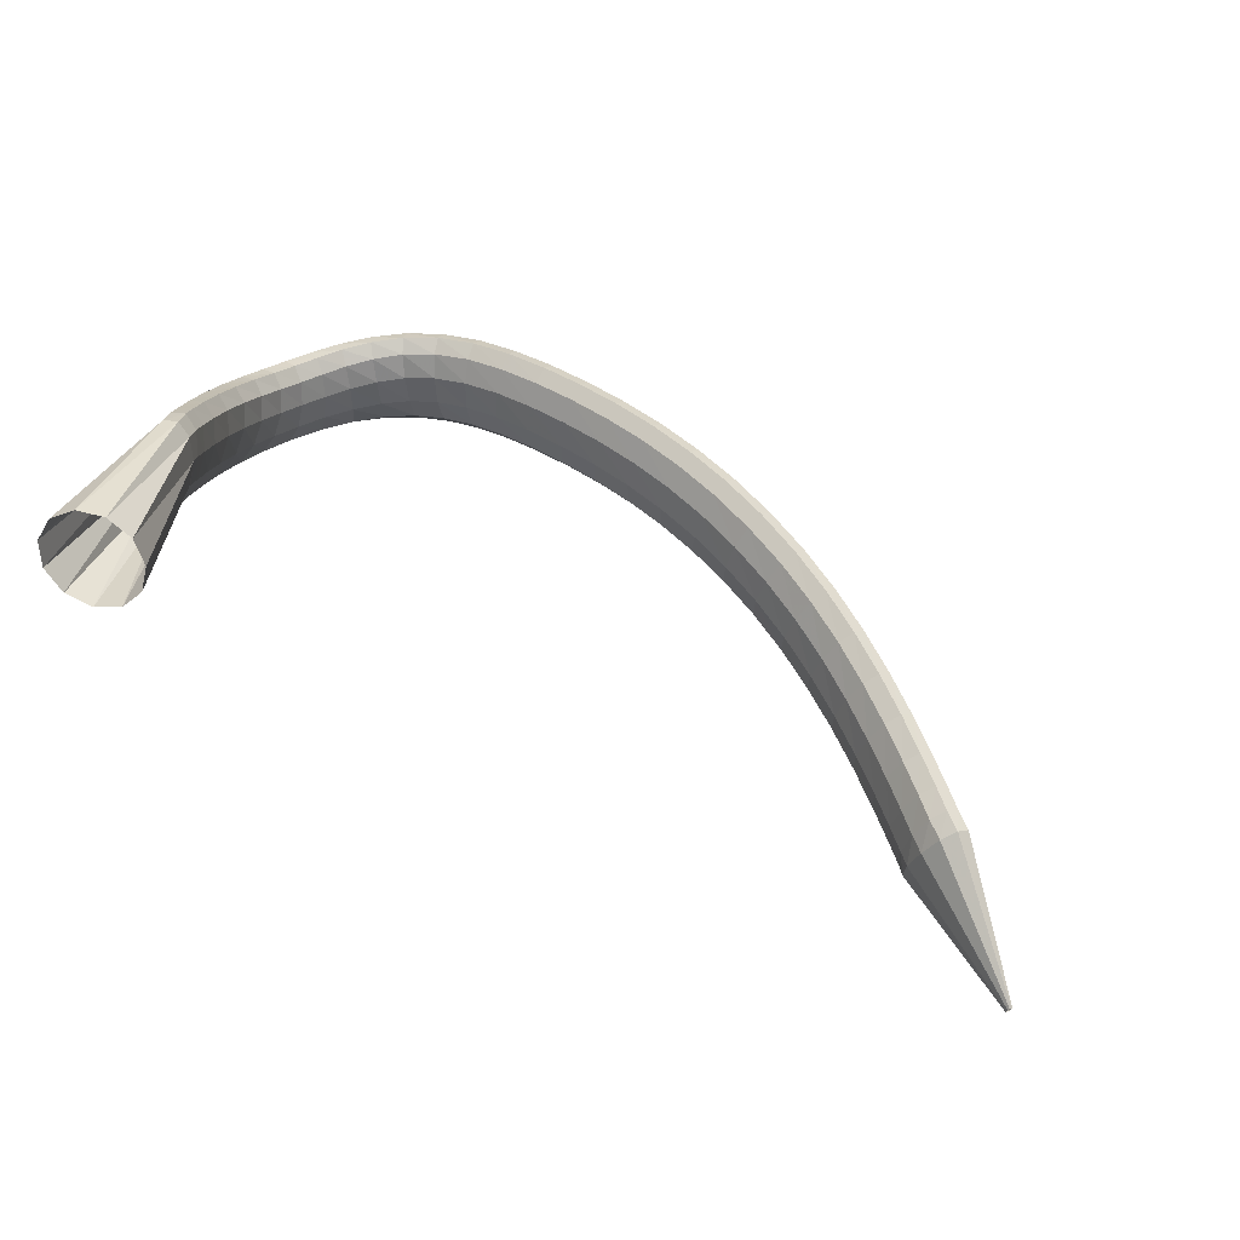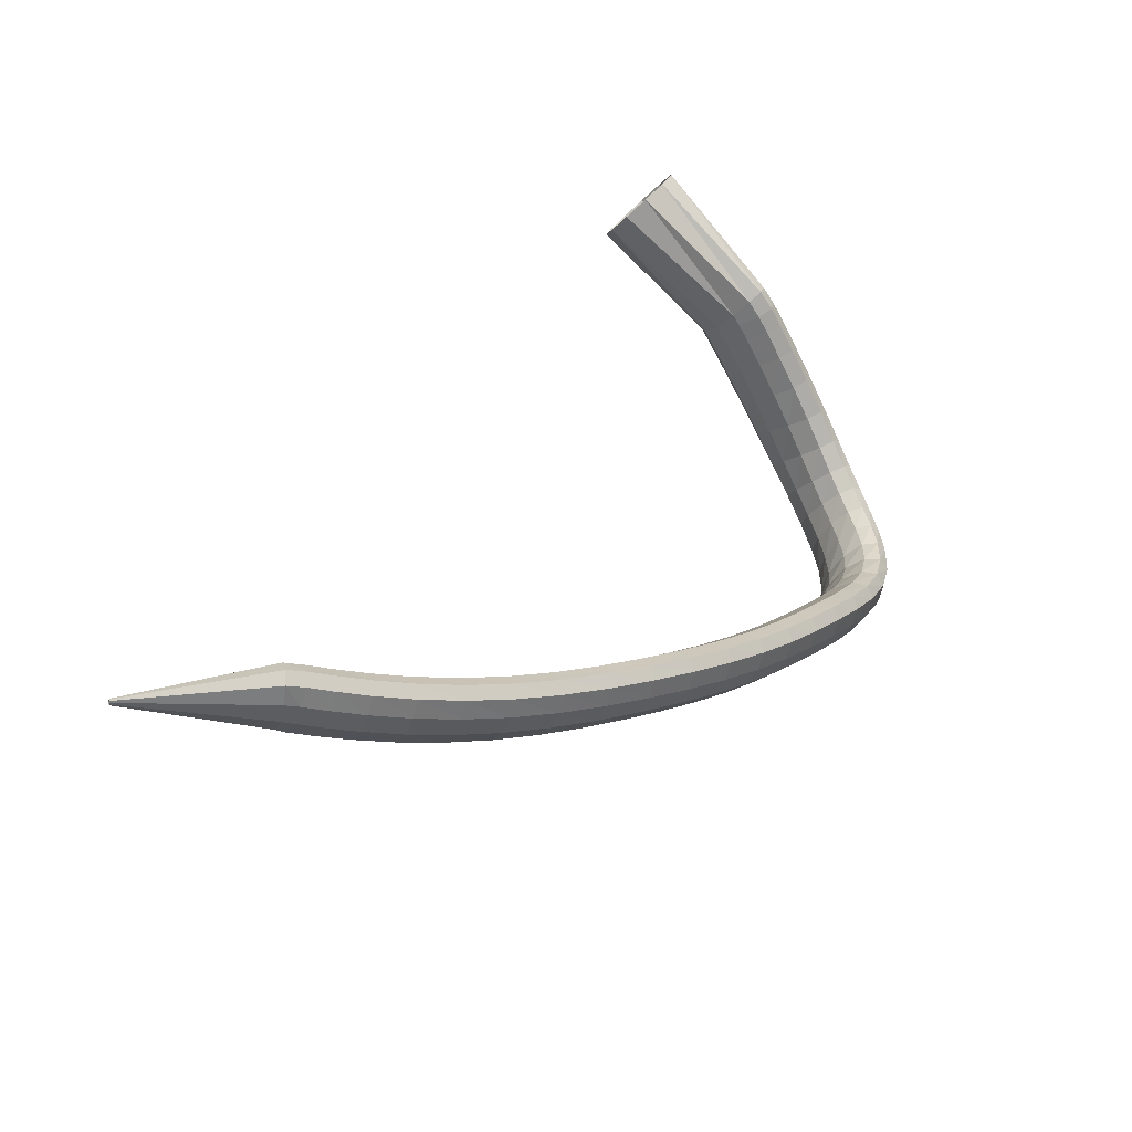
<metadata>
{"format":"obj","ext":"obj","renderer":"f3d","projection":"perspective","resolution":1024,"background":"white","views":[{"elev":77.1,"azim":-153.6,"up":"+Y"},{"elev":37.9,"azim":-54.7,"up":"+Y"}]}
</metadata>
<code>
g tube1
v 78.37 149.9 168.2
v 78.45 149.7 168.1
v 78.55 149.6 167.9
v 78.65 149.6 167.8
v 78.71 149.7 167.8
v 78.72 150 167.8
v 78.67 150.2 167.9
v 78.58 150.4 168.1
v 78.47 150.5 168.2
v 78.39 150.4 168.3
v 78.35 150.2 168.3
v 78.37 149.9 168.2
v 88.05 146.6 179.5
v 88.76 144.4 178.1
v 89.77 143.2 176.7
v 90.75 143.4 175.6
v 91.4 145 175.3
v 91.51 147.4 175.8
v 91.05 149.9 177
v 90.15 151.7 178.5
v 89.11 152.2 179.8
v 88.26 151.3 180.5
v 87.87 149.2 180.4
v 88.05 146.6 179.5
v 88.82 146.2 180.3
v 89.26 144 178.7
v 90.15 142.8 177.2
v 91.21 143 176.3
v 92.09 144.5 176.1
v 92.52 146.8 176.9
v 92.36 149.3 178.2
v 91.67 151 179.8
v 90.66 151.6 181.1
v 89.65 150.7 181.7
v 88.97 148.7 181.4
v 88.82 146.2 180.3
v 90.67 145.3 182.1
v 91.13 143.1 180.6
v 92.02 141.9 179
v 93.06 142.1 178
v 93.91 143.6 177.9
v 94.31 146 178.6
v 94.12 148.4 180
v 93.42 150.2 181.6
v 92.41 150.7 182.9
v 91.43 149.8 183.5
v 90.78 147.8 183.2
v 90.67 145.3 182.1
v 93.21 144.2 184.5
v 93.7 142 182.9
v 94.59 140.8 181.4
v 95.6 141 180.4
v 96.41 142.5 180.2
v 96.76 144.9 180.9
v 96.54 147.3 182.3
v 95.82 149.1 183.9
v 94.83 149.6 185.2
v 93.88 148.7 185.8
v 93.27 146.7 185.6
v 93.21 144.2 184.5
v 96.29 143 187.2
v 96.81 140.8 185.7
v 97.7 139.6 184.1
v 98.67 139.8 183.1
v 99.42 141.4 182.8
v 99.71 143.7 183.5
v 99.45 146.2 184.9
v 98.72 148 186.5
v 97.75 148.5 187.8
v 96.85 147.5 188.5
v 96.31 145.5 188.3
v 96.29 143 187.2
v 99.81 141.8 190.1
v 100.3 139.6 188.5
v 101.2 138.4 186.9
v 102.1 138.7 185.8
v 102.8 140.3 185.6
v 103 142.7 186.2
v 102.7 145.1 187.6
v 102 146.9 189.2
v 101.1 147.3 190.6
v 100.3 146.4 191.3
v 99.77 144.3 191.1
v 99.81 141.8 190.1
v 103.6 140.7 192.9
v 104.2 138.5 191.3
v 105 137.4 189.6
v 105.9 137.7 188.5
v 106.5 139.3 188.2
v 106.7 141.7 188.9
v 106.3 144.1 190.2
v 105.6 145.8 191.9
v 104.8 146.3 193.4
v 104 145.3 194.1
v 103.6 143.2 193.9
v 103.6 140.7 192.9
v 107.7 139.7 195.5
v 108.2 137.5 193.8
v 109 136.5 192.1
v 109.7 136.8 191
v 110.3 138.4 190.7
v 110.5 140.8 191.3
v 110.2 143.2 192.8
v 109.5 144.9 194.5
v 108.7 145.2 196
v 108 144.2 196.7
v 107.7 142.2 196.6
v 107.7 139.7 195.5
v 111.9 138.7 197.8
v 112.3 136.6 196.1
v 113 135.5 194.3
v 113.7 135.9 193.1
v 114.2 137.5 192.8
v 114.4 139.9 193.5
v 114.2 142.3 195
v 113.7 143.9 196.8
v 113 144.2 198.4
v 112.3 143.2 199.2
v 111.9 141.1 199
v 111.9 138.7 197.8
v 116.3 137.6 199.8
v 116.5 135.6 198.1
v 117.1 134.6 196.3
v 117.7 134.9 195
v 118.2 136.6 194.7
v 118.5 138.9 195.5
v 118.4 141.3 197
v 118 142.9 198.9
v 117.4 143.2 200.5
v 116.8 142.1 201.3
v 116.3 140.1 201
v 116.3 137.6 199.8
v 120.6 136.5 201.6
v 120.7 134.5 199.7
v 121.2 133.5 197.9
v 121.7 133.9 196.6
v 122.3 135.5 196.3
v 122.6 137.9 197.1
v 122.6 140.2 198.7
v 122.4 141.7 200.6
v 121.9 142 202.3
v 121.3 141 203.1
v 120.8 138.9 202.8
v 120.6 136.5 201.6
v 125 135.3 203
v 125 133.3 201.1
v 125.3 132.4 199.2
v 125.8 132.8 197.9
v 126.3 134.4 197.6
v 126.7 136.7 198.4
v 126.9 139 200.1
v 126.8 140.5 202.1
v 126.4 140.8 203.7
v 125.8 139.7 204.5
v 125.3 137.6 204.3
v 125 135.3 203
v 129.4 134 204.1
v 129.3 132.1 202.2
v 129.4 131.2 200.3
v 129.9 131.6 198.9
v 130.4 133.2 198.6
v 130.8 135.5 199.5
v 131.1 137.8 201.1
v 131.1 139.3 203.1
v 130.8 139.5 204.8
v 130.3 138.4 205.7
v 129.8 136.4 205.4
v 129.4 134 204.1
v 133.7 132.8 204.9
v 133.5 130.9 203
v 133.5 130 201
v 133.9 130.5 199.7
v 134.4 132.1 199.4
v 134.9 134.4 200.2
v 135.2 136.6 201.9
v 135.3 138.1 203.9
v 135.1 138.3 205.6
v 134.7 137.2 206.5
v 134.2 135.2 206.2
v 133.7 132.8 204.9
v 137.9 131.7 205.4
v 137.6 129.8 203.5
v 137.5 128.9 201.6
v 137.8 129.4 200.2
v 138.3 131 199.9
v 138.8 133.3 200.7
v 139.3 135.5 202.4
v 139.5 137 204.4
v 139.3 137.2 206.1
v 138.9 136.1 207
v 138.4 134 206.7
v 137.9 131.7 205.4
v 141.9 130.6 205.8
v 141.5 128.7 203.8
v 141.3 127.9 201.9
v 141.6 128.3 200.5
v 142 130 200.2
v 142.7 132.2 201
v 143.2 134.4 202.7
v 143.5 135.8 204.7
v 143.5 136 206.4
v 143.1 134.9 207.3
v 142.5 132.9 207.1
v 141.9 130.6 205.8
v 145.8 129.4 205.9
v 145.2 127.6 204
v 144.9 126.8 202
v 145.1 127.2 200.7
v 145.6 128.9 200.3
v 146.3 131.1 201.1
v 147 133.3 202.8
v 147.4 134.7 204.8
v 147.5 134.8 206.5
v 147.2 133.7 207.4
v 146.5 131.7 207.2
v 145.8 129.4 205.9
v 149.6 128.2 205.8
v 148.9 126.4 203.9
v 148.4 125.6 201.9
v 148.4 126.1 200.6
v 148.9 127.7 200.2
v 149.7 130 201
v 150.6 132.1 202.6
v 151.2 133.5 204.6
v 151.4 133.6 206.3
v 151.1 132.5 207.2
v 150.5 130.5 207
v 149.6 128.2 205.8
v 153.4 127.1 205.2
v 152.5 125.2 203.4
v 151.8 124.5 201.6
v 151.6 125 200.2
v 152 126.6 199.8
v 152.8 128.9 200.5
v 153.8 131 202
v 154.7 132.4 203.9
v 155.1 132.5 205.6
v 155 131.4 206.5
v 154.4 129.4 206.4
v 153.4 127.1 205.2
v 157.2 126.3 204.1
v 156.2 124.3 202.5
v 155.3 123.5 200.7
v 154.8 124 199.4
v 155 125.6 199
v 155.6 128 199.5
v 156.7 130.2 200.9
v 157.7 131.7 202.6
v 158.4 131.9 204.2
v 158.6 130.7 205.1
v 158.1 128.6 205.1
v 157.2 126.3 204.1
v 160.8 125.9 202.3
v 159.8 123.9 200.8
v 158.7 122.9 199.3
v 158 123.3 198.1
v 157.8 125 197.7
v 158.2 127.4 198.2
v 159.1 129.8 199.4
v 160.2 131.4 201
v 161.2 131.6 202.4
v 161.6 130.6 203.2
v 161.5 128.4 203.2
v 160.8 125.9 202.3
v 164 126.3 199.9
v 163.1 124.1 198.5
v 162 123 197.1
v 161 123.3 196.1
v 160.5 124.9 195.8
v 160.5 127.3 196.4
v 161.2 129.8 197.6
v 162.2 131.5 199
v 163.3 131.9 200.3
v 164.1 130.9 201
v 164.4 128.8 200.9
v 164 126.3 199.9
v 166.6 127.3 197.2
v 166 125.1 195.7
v 164.9 123.9 194.3
v 163.7 124 193.4
v 162.9 125.5 193.4
v 162.5 127.9 194.2
v 162.9 130.3 195.6
v 163.8 132.1 197.1
v 165 132.6 198.2
v 166 131.7 198.7
v 166.6 129.7 198.3
v 166.6 127.3 197.2
v 168.6 128.9 194.3
v 168.2 126.9 192.6
v 167.1 125.7 191.1
v 165.9 125.7 190.4
v 164.7 127 190.7
v 164.1 129.2 191.9
v 164.2 131.4 193.5
v 165 133.1 195.2
v 166.2 133.7 196.3
v 167.5 133 196.5
v 168.4 131.2 195.7
v 168.6 128.9 194.3
v 170 131.3 191.4
v 169.6 129.5 189.4
v 168.6 128.3 187.9
v 167.2 128.3 187.4
v 166 129.4 188
v 165.3 131.2 189.5
v 165.2 133.2 191.5
v 166 134.8 193.3
v 167.2 135.4 194.3
v 168.6 134.8 194.3
v 169.6 133.3 193.2
v 170 131.3 191.4
v 170.7 134.3 188.6
v 170.3 132.7 186.5
v 169.3 131.7 184.9
v 167.9 131.6 184.5
v 166.6 132.4 185.4
v 165.9 133.9 187.2
v 165.9 135.7 189.4
v 166.7 137.1 191.3
v 167.9 137.7 192.3
v 169.3 137.3 192.1
v 170.4 136 190.7
v 170.7 134.3 188.6
v 171 137.9 186
v 170.5 136.4 183.8
v 169.4 135.4 182.3
v 168 135.2 181.9
v 166.7 135.9 182.9
v 166.1 137.2 184.9
v 166.2 138.8 187.3
v 167 140.1 189.2
v 168.3 140.7 190.2
v 169.7 140.4 189.8
v 170.7 139.4 188.3
v 171 137.9 186
v 170.9 141.6 183.6
v 170.3 140.2 181.3
v 169.1 139.2 179.8
v 167.7 139 179.6
v 166.5 139.6 180.7
v 165.9 140.8 182.8
v 166.1 142.3 185.2
v 167 143.5 187.1
v 168.4 144.1 188
v 169.7 143.9 187.6
v 170.7 143 185.9
v 170.9 141.6 183.6
v 170.6 145.2 181.4
v 169.9 143.8 179.2
v 168.7 142.8 177.7
v 167.3 142.5 177.5
v 166.1 143.1 178.7
v 165.6 144.3 180.8
v 165.8 145.7 183.2
v 166.8 146.9 185.2
v 168.1 147.6 186
v 169.5 147.4 185.5
v 170.4 146.5 183.8
v 170.6 145.2 181.4
v 170.2 148.1 179.7
v 169.5 146.7 177.5
v 168.3 145.7 176
v 166.9 145.5 175.9
v 165.7 146 177.1
v 165.2 147.1 179.2
v 165.5 148.6 181.6
v 166.5 149.8 183.5
v 167.8 150.4 184.4
v 169.2 150.3 183.8
v 170 149.4 182.1
v 170.2 148.1 179.7
v 169.9 150 178.6
v 169.2 148.6 176.4
v 168 147.6 174.9
v 166.6 147.4 174.8
v 165.4 147.9 176
v 164.9 149 178.1
v 165.2 150.4 180.6
v 166.2 151.7 182.5
v 167.6 152.3 183.3
v 168.9 152.2 182.7
v 169.8 151.3 181
v 169.9 150 178.6
v 169.8 150.6 178.3
v 169.3 148.6 176.6
v 168.1 147.1 175.5
v 166.7 146.8 175.4
v 165.5 147.6 176.3
v 164.9 149.4 178
v 165 151.5 179.8
v 165.9 153.3 181.3
v 167.2 154.2 181.9
v 168.6 154 181.5
v 169.6 152.6 180.2
v 169.8 150.6 178.3
v 170.6 161.3 165.9
v 169.7 159.2 164.2
v 167.5 157.7 163.2
v 164.7 157.3 163.3
v 162.2 158.1 164.3
v 160.8 159.9 166
v 160.9 162 167.9
v 162.6 163.9 169.3
v 165.2 164.8 169.7
v 167.9 164.6 169.2
v 170 163.3 167.7
v 170.6 161.3 165.9
f 1 2 14
f 14 13 1
f 2 3 15
f 15 14 2
f 3 4 16
f 16 15 3
f 4 5 17
f 17 16 4
f 5 6 18
f 18 17 5
f 6 7 19
f 19 18 6
f 7 8 20
f 20 19 7
f 8 9 21
f 21 20 8
f 9 10 22
f 22 21 9
f 10 11 23
f 23 22 10
f 11 12 24
f 24 23 11
f 13 14 26
f 26 25 13
f 14 15 27
f 27 26 14
f 15 16 28
f 28 27 15
f 16 17 29
f 29 28 16
f 17 18 30
f 30 29 17
f 18 19 31
f 31 30 18
f 19 20 32
f 32 31 19
f 20 21 33
f 33 32 20
f 21 22 34
f 34 33 21
f 22 23 35
f 35 34 22
f 23 24 36
f 36 35 23
f 25 26 38
f 38 37 25
f 26 27 39
f 39 38 26
f 27 28 40
f 40 39 27
f 28 29 41
f 41 40 28
f 29 30 42
f 42 41 29
f 30 31 43
f 43 42 30
f 31 32 44
f 44 43 31
f 32 33 45
f 45 44 32
f 33 34 46
f 46 45 33
f 34 35 47
f 47 46 34
f 35 36 48
f 48 47 35
f 37 38 50
f 50 49 37
f 38 39 51
f 51 50 38
f 39 40 52
f 52 51 39
f 40 41 53
f 53 52 40
f 41 42 54
f 54 53 41
f 42 43 55
f 55 54 42
f 43 44 56
f 56 55 43
f 44 45 57
f 57 56 44
f 45 46 58
f 58 57 45
f 46 47 59
f 59 58 46
f 47 48 60
f 60 59 47
f 49 50 62
f 62 61 49
f 50 51 63
f 63 62 50
f 51 52 64
f 64 63 51
f 52 53 65
f 65 64 52
f 53 54 66
f 66 65 53
f 54 55 67
f 67 66 54
f 55 56 68
f 68 67 55
f 56 57 69
f 69 68 56
f 57 58 70
f 70 69 57
f 58 59 71
f 71 70 58
f 59 60 72
f 72 71 59
f 61 62 74
f 74 73 61
f 62 63 75
f 75 74 62
f 63 64 76
f 76 75 63
f 64 65 77
f 77 76 64
f 65 66 78
f 78 77 65
f 66 67 79
f 79 78 66
f 67 68 80
f 80 79 67
f 68 69 81
f 81 80 68
f 69 70 82
f 82 81 69
f 70 71 83
f 83 82 70
f 71 72 84
f 84 83 71
f 73 74 86
f 86 85 73
f 74 75 87
f 87 86 74
f 75 76 88
f 88 87 75
f 76 77 89
f 89 88 76
f 77 78 90
f 90 89 77
f 78 79 91
f 91 90 78
f 79 80 92
f 92 91 79
f 80 81 93
f 93 92 80
f 81 82 94
f 94 93 81
f 82 83 95
f 95 94 82
f 83 84 96
f 96 95 83
f 85 86 98
f 98 97 85
f 86 87 99
f 99 98 86
f 87 88 100
f 100 99 87
f 88 89 101
f 101 100 88
f 89 90 102
f 102 101 89
f 90 91 103
f 103 102 90
f 91 92 104
f 104 103 91
f 92 93 105
f 105 104 92
f 93 94 106
f 106 105 93
f 94 95 107
f 107 106 94
f 95 96 108
f 108 107 95
f 97 98 110
f 110 109 97
f 98 99 111
f 111 110 98
f 99 100 112
f 112 111 99
f 100 101 113
f 113 112 100
f 101 102 114
f 114 113 101
f 102 103 115
f 115 114 102
f 103 104 116
f 116 115 103
f 104 105 117
f 117 116 104
f 105 106 118
f 118 117 105
f 106 107 119
f 119 118 106
f 107 108 120
f 120 119 107
f 109 110 122
f 122 121 109
f 110 111 123
f 123 122 110
f 111 112 124
f 124 123 111
f 112 113 125
f 125 124 112
f 113 114 126
f 126 125 113
f 114 115 127
f 127 126 114
f 115 116 128
f 128 127 115
f 116 117 129
f 129 128 116
f 117 118 130
f 130 129 117
f 118 119 131
f 131 130 118
f 119 120 132
f 132 131 119
f 121 122 134
f 134 133 121
f 122 123 135
f 135 134 122
f 123 124 136
f 136 135 123
f 124 125 137
f 137 136 124
f 125 126 138
f 138 137 125
f 126 127 139
f 139 138 126
f 127 128 140
f 140 139 127
f 128 129 141
f 141 140 128
f 129 130 142
f 142 141 129
f 130 131 143
f 143 142 130
f 131 132 144
f 144 143 131
f 133 134 146
f 146 145 133
f 134 135 147
f 147 146 134
f 135 136 148
f 148 147 135
f 136 137 149
f 149 148 136
f 137 138 150
f 150 149 137
f 138 139 151
f 151 150 138
f 139 140 152
f 152 151 139
f 140 141 153
f 153 152 140
f 141 142 154
f 154 153 141
f 142 143 155
f 155 154 142
f 143 144 156
f 156 155 143
f 145 146 158
f 158 157 145
f 146 147 159
f 159 158 146
f 147 148 160
f 160 159 147
f 148 149 161
f 161 160 148
f 149 150 162
f 162 161 149
f 150 151 163
f 163 162 150
f 151 152 164
f 164 163 151
f 152 153 165
f 165 164 152
f 153 154 166
f 166 165 153
f 154 155 167
f 167 166 154
f 155 156 168
f 168 167 155
f 157 158 170
f 170 169 157
f 158 159 171
f 171 170 158
f 159 160 172
f 172 171 159
f 160 161 173
f 173 172 160
f 161 162 174
f 174 173 161
f 162 163 175
f 175 174 162
f 163 164 176
f 176 175 163
f 164 165 177
f 177 176 164
f 165 166 178
f 178 177 165
f 166 167 179
f 179 178 166
f 167 168 180
f 180 179 167
f 169 170 182
f 182 181 169
f 170 171 183
f 183 182 170
f 171 172 184
f 184 183 171
f 172 173 185
f 185 184 172
f 173 174 186
f 186 185 173
f 174 175 187
f 187 186 174
f 175 176 188
f 188 187 175
f 176 177 189
f 189 188 176
f 177 178 190
f 190 189 177
f 178 179 191
f 191 190 178
f 179 180 192
f 192 191 179
f 181 182 194
f 194 193 181
f 182 183 195
f 195 194 182
f 183 184 196
f 196 195 183
f 184 185 197
f 197 196 184
f 185 186 198
f 198 197 185
f 186 187 199
f 199 198 186
f 187 188 200
f 200 199 187
f 188 189 201
f 201 200 188
f 189 190 202
f 202 201 189
f 190 191 203
f 203 202 190
f 191 192 204
f 204 203 191
f 193 194 206
f 206 205 193
f 194 195 207
f 207 206 194
f 195 196 208
f 208 207 195
f 196 197 209
f 209 208 196
f 197 198 210
f 210 209 197
f 198 199 211
f 211 210 198
f 199 200 212
f 212 211 199
f 200 201 213
f 213 212 200
f 201 202 214
f 214 213 201
f 202 203 215
f 215 214 202
f 203 204 216
f 216 215 203
f 205 206 218
f 218 217 205
f 206 207 219
f 219 218 206
f 207 208 220
f 220 219 207
f 208 209 221
f 221 220 208
f 209 210 222
f 222 221 209
f 210 211 223
f 223 222 210
f 211 212 224
f 224 223 211
f 212 213 225
f 225 224 212
f 213 214 226
f 226 225 213
f 214 215 227
f 227 226 214
f 215 216 228
f 228 227 215
f 217 218 230
f 230 229 217
f 218 219 231
f 231 230 218
f 219 220 232
f 232 231 219
f 220 221 233
f 233 232 220
f 221 222 234
f 234 233 221
f 222 223 235
f 235 234 222
f 223 224 236
f 236 235 223
f 224 225 237
f 237 236 224
f 225 226 238
f 238 237 225
f 226 227 239
f 239 238 226
f 227 228 240
f 240 239 227
f 229 230 242
f 242 241 229
f 230 231 243
f 243 242 230
f 231 232 244
f 244 243 231
f 232 233 245
f 245 244 232
f 233 234 246
f 246 245 233
f 234 235 247
f 247 246 234
f 235 236 248
f 248 247 235
f 236 237 249
f 249 248 236
f 237 238 250
f 250 249 237
f 238 239 251
f 251 250 238
f 239 240 252
f 252 251 239
f 241 242 254
f 254 253 241
f 242 243 255
f 255 254 242
f 243 244 256
f 256 255 243
f 244 245 257
f 257 256 244
f 245 246 258
f 258 257 245
f 246 247 259
f 259 258 246
f 247 248 260
f 260 259 247
f 248 249 261
f 261 260 248
f 249 250 262
f 262 261 249
f 250 251 263
f 263 262 250
f 251 252 264
f 264 263 251
f 253 254 266
f 266 265 253
f 254 255 267
f 267 266 254
f 255 256 268
f 268 267 255
f 256 257 269
f 269 268 256
f 257 258 270
f 270 269 257
f 258 259 271
f 271 270 258
f 259 260 272
f 272 271 259
f 260 261 273
f 273 272 260
f 261 262 274
f 274 273 261
f 262 263 275
f 275 274 262
f 263 264 276
f 276 275 263
f 265 266 278
f 278 277 265
f 266 267 279
f 279 278 266
f 267 268 280
f 280 279 267
f 268 269 281
f 281 280 268
f 269 270 282
f 282 281 269
f 270 271 283
f 283 282 270
f 271 272 284
f 284 283 271
f 272 273 285
f 285 284 272
f 273 274 286
f 286 285 273
f 274 275 287
f 287 286 274
f 275 276 288
f 288 287 275
f 277 278 290
f 290 289 277
f 278 279 291
f 291 290 278
f 279 280 292
f 292 291 279
f 280 281 293
f 293 292 280
f 281 282 294
f 294 293 281
f 282 283 295
f 295 294 282
f 283 284 296
f 296 295 283
f 284 285 297
f 297 296 284
f 285 286 298
f 298 297 285
f 286 287 299
f 299 298 286
f 287 288 300
f 300 299 287
f 289 290 302
f 302 301 289
f 290 291 303
f 303 302 290
f 291 292 304
f 304 303 291
f 292 293 305
f 305 304 292
f 293 294 306
f 306 305 293
f 294 295 307
f 307 306 294
f 295 296 308
f 308 307 295
f 296 297 309
f 309 308 296
f 297 298 310
f 310 309 297
f 298 299 311
f 311 310 298
f 299 300 312
f 312 311 299
f 301 302 314
f 314 313 301
f 302 303 315
f 315 314 302
f 303 304 316
f 316 315 303
f 304 305 317
f 317 316 304
f 305 306 318
f 318 317 305
f 306 307 319
f 319 318 306
f 307 308 320
f 320 319 307
f 308 309 321
f 321 320 308
f 309 310 322
f 322 321 309
f 310 311 323
f 323 322 310
f 311 312 324
f 324 323 311
f 313 314 326
f 326 325 313
f 314 315 327
f 327 326 314
f 315 316 328
f 328 327 315
f 316 317 329
f 329 328 316
f 317 318 330
f 330 329 317
f 318 319 331
f 331 330 318
f 319 320 332
f 332 331 319
f 320 321 333
f 333 332 320
f 321 322 334
f 334 333 321
f 322 323 335
f 335 334 322
f 323 324 336
f 336 335 323
f 325 326 338
f 338 337 325
f 326 327 339
f 339 338 326
f 327 328 340
f 340 339 327
f 328 329 341
f 341 340 328
f 329 330 342
f 342 341 329
f 330 331 343
f 343 342 330
f 331 332 344
f 344 343 331
f 332 333 345
f 345 344 332
f 333 334 346
f 346 345 333
f 334 335 347
f 347 346 334
f 335 336 348
f 348 347 335
f 337 338 350
f 350 349 337
f 338 339 351
f 351 350 338
f 339 340 352
f 352 351 339
f 340 341 353
f 353 352 340
f 341 342 354
f 354 353 341
f 342 343 355
f 355 354 342
f 343 344 356
f 356 355 343
f 344 345 357
f 357 356 344
f 345 346 358
f 358 357 345
f 346 347 359
f 359 358 346
f 347 348 360
f 360 359 347
f 349 350 362
f 362 361 349
f 350 351 363
f 363 362 350
f 351 352 364
f 364 363 351
f 352 353 365
f 365 364 352
f 353 354 366
f 366 365 353
f 354 355 367
f 367 366 354
f 355 356 368
f 368 367 355
f 356 357 369
f 369 368 356
f 357 358 370
f 370 369 357
f 358 359 371
f 371 370 358
f 359 360 372
f 372 371 359
f 361 362 374
f 374 373 361
f 362 363 375
f 375 374 362
f 363 364 376
f 376 375 363
f 364 365 377
f 377 376 364
f 365 366 378
f 378 377 365
f 366 367 379
f 379 378 366
f 367 368 380
f 380 379 367
f 368 369 381
f 381 380 368
f 369 370 382
f 382 381 369
f 370 371 383
f 383 382 370
f 371 372 384
f 384 383 371
f 373 374 386
f 386 385 373
f 374 375 387
f 387 386 374
f 375 376 388
f 388 387 375
f 376 377 389
f 389 388 376
f 377 378 390
f 390 389 377
f 378 379 391
f 391 390 378
f 379 380 392
f 392 391 379
f 380 381 393
f 393 392 380
f 381 382 394
f 394 393 381
f 382 383 395
f 395 394 382
f 383 384 396
f 396 395 383
f 385 386 398
f 398 397 385
f 386 387 399
f 399 398 386
f 387 388 400
f 400 399 387
f 388 389 401
f 401 400 388
f 389 390 402
f 402 401 389
f 390 391 403
f 403 402 390
f 391 392 404
f 404 403 391
f 392 393 405
f 405 404 392
f 393 394 406
f 406 405 393
f 394 395 407
f 407 406 394
f 395 396 408
f 408 407 395
g

</code>
